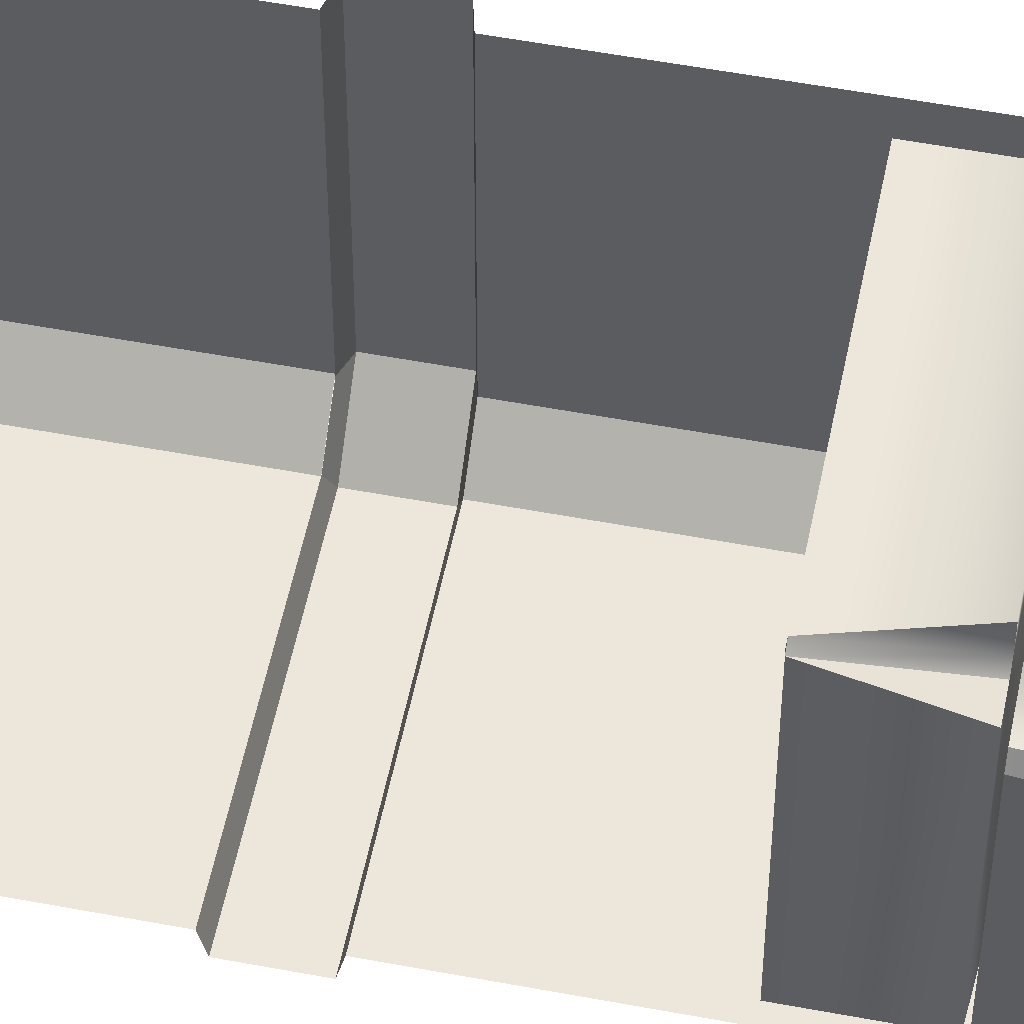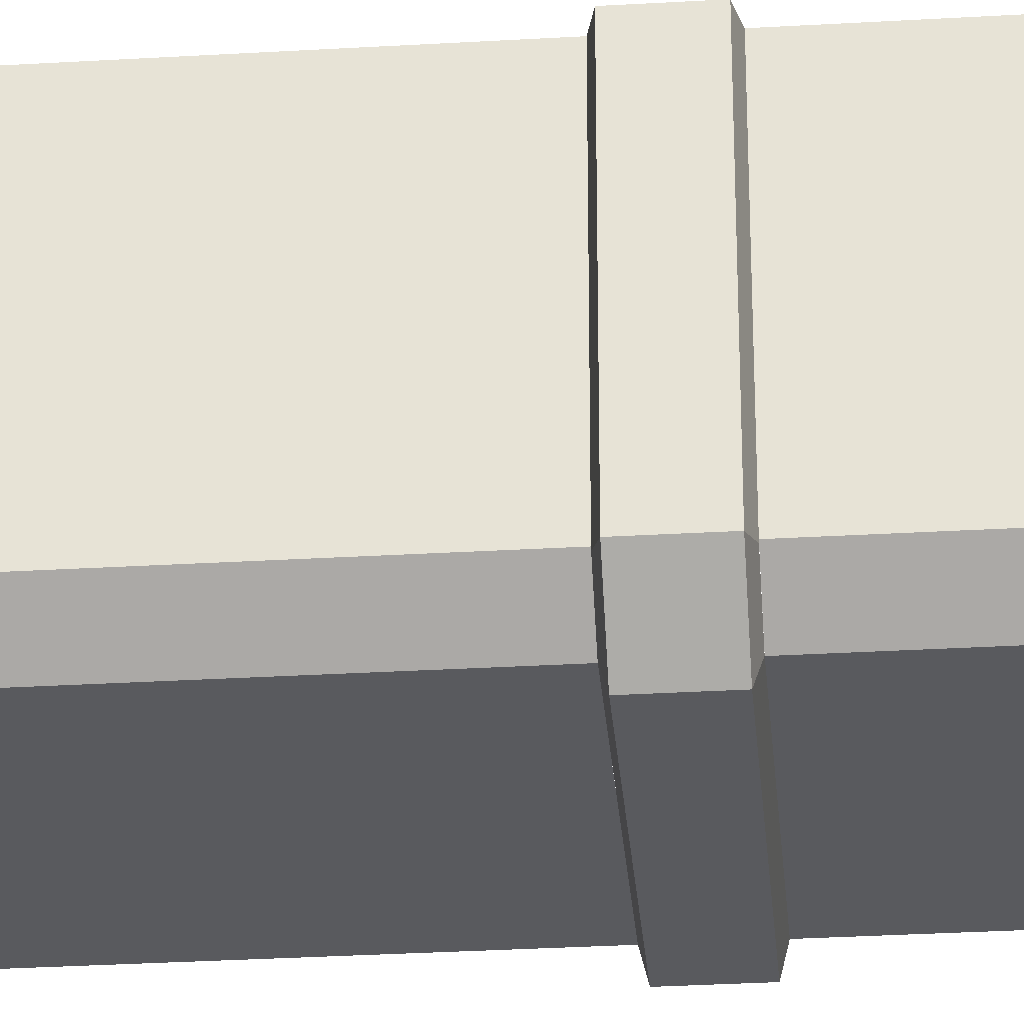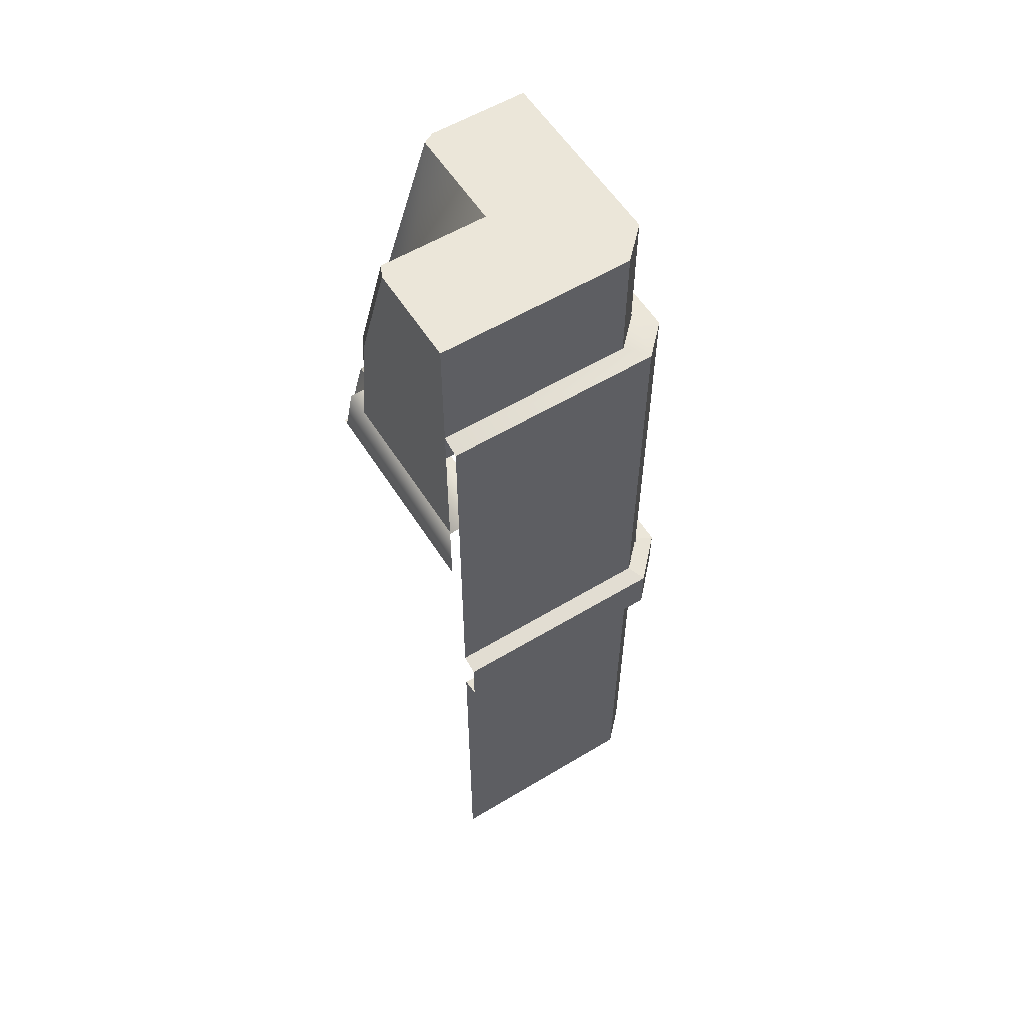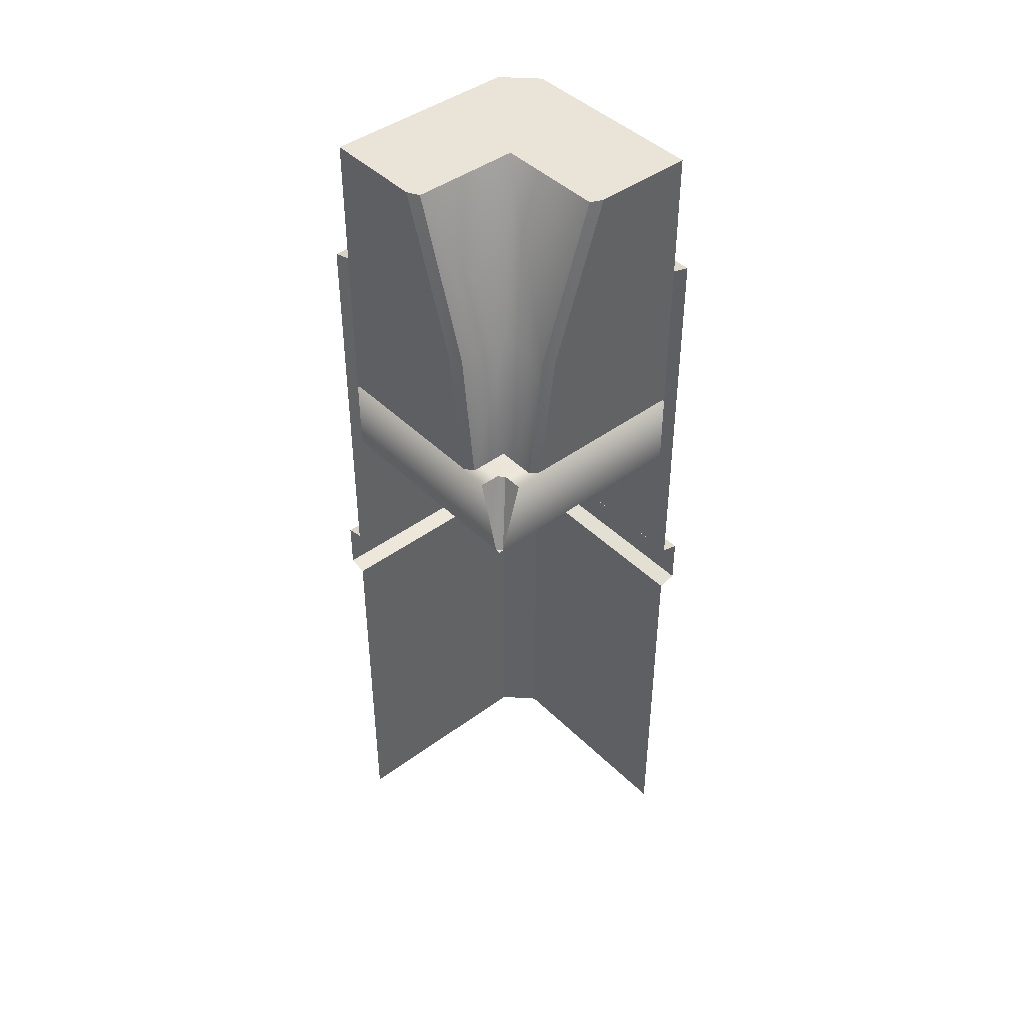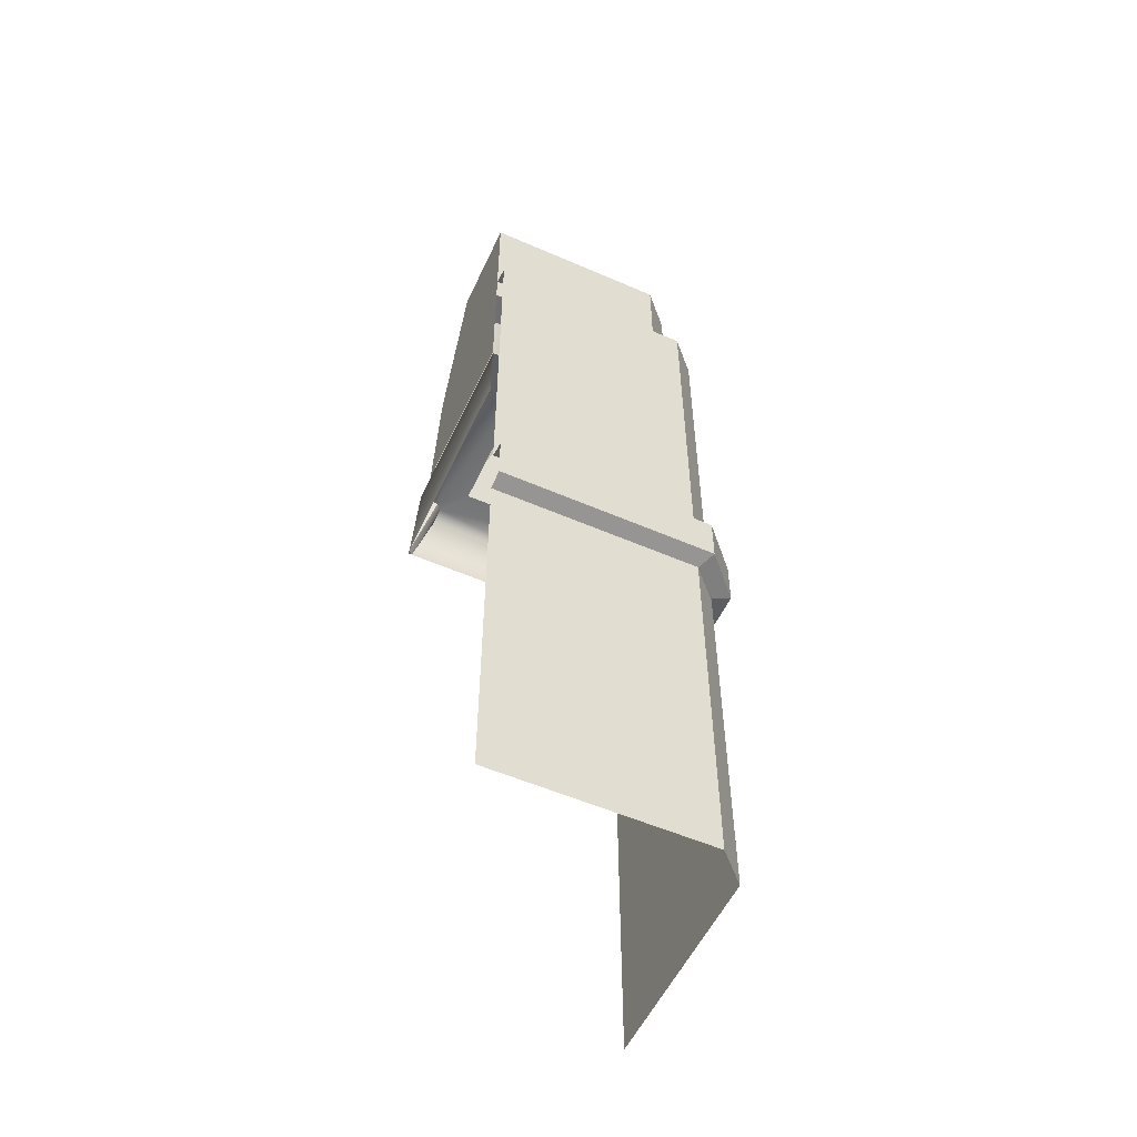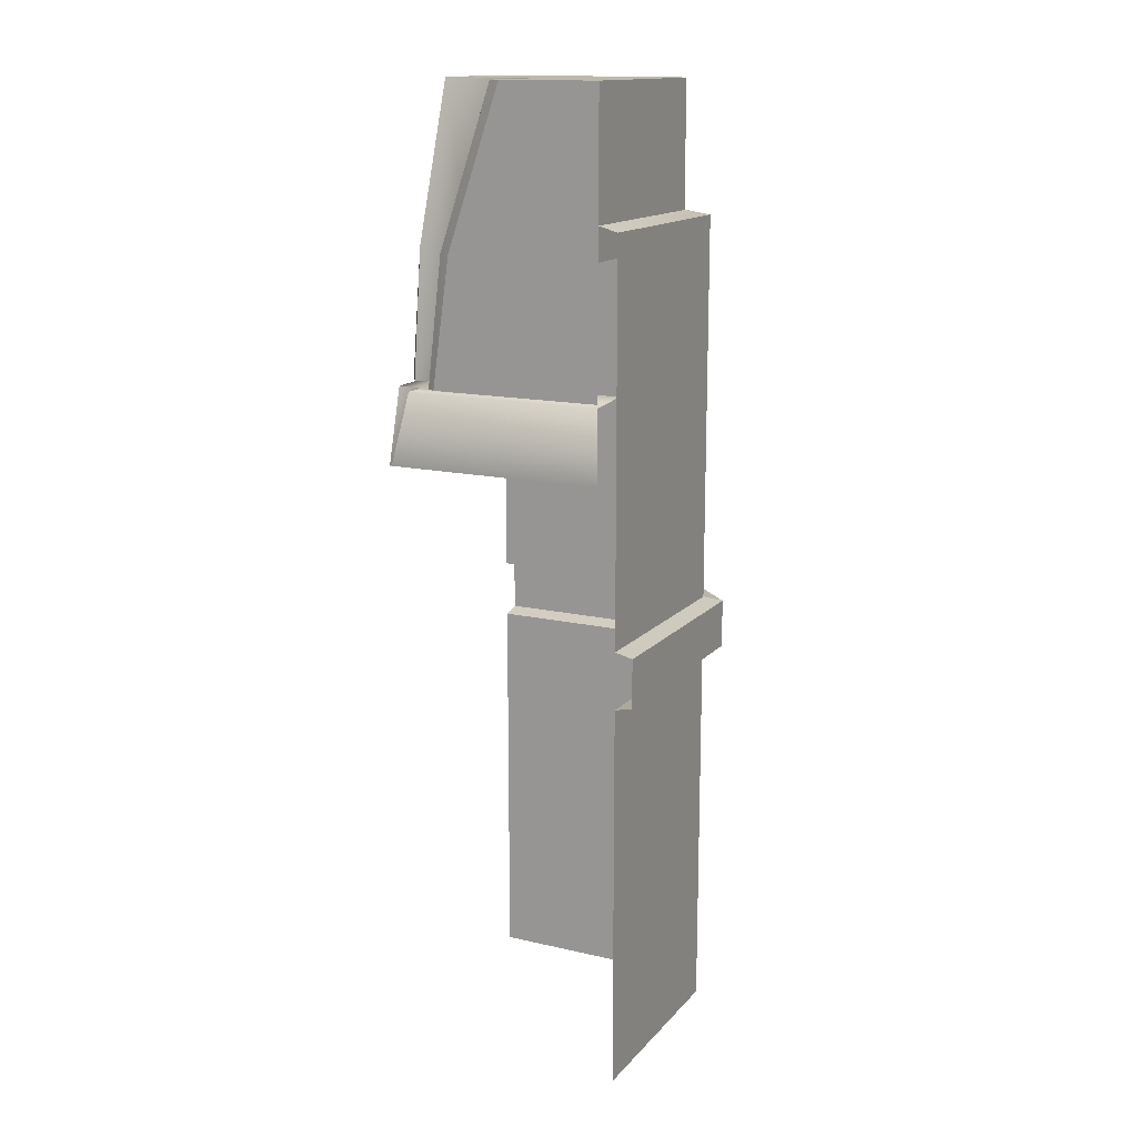
<metadata>
{"format":"obj","ext":"obj","renderer":"f3d","projection":"perspective","resolution":1024,"background":"white","views":[{"elev":53.7,"azim":101.4,"up":"+Z"},{"elev":-31.3,"azim":-85.2,"up":"+Z"},{"elev":57.3,"azim":148.0,"up":"+Y"},{"elev":43.5,"azim":49.0,"up":"+Y"},{"elev":-54.7,"azim":155.3,"up":"+Y"},{"elev":14.9,"azim":116.3,"up":"+Y"}]}
</metadata>
<code>
g wall_CS
v 0.4818 -0.003118 0.5035
v 0.3884 0.3288 0.5035
v 0.3884 0.3288 0.4144
v 0.3884 0.3288 0.4144
v 0.3884 0.3288 0.5035
v -0.5066 0.3288 0.5035
v 0.5035 0.3288 -0.5066
v 0.5035 0.3288 0.3884
v 0.4144 0.3288 0.3884
v 0.5035 0.3288 0.3884
v 0.5035 -0.003118 0.4818
v 0.4144 0.3288 0.3884
v 0.5035 -0.003118 0.4818
v 0.5035 -0.003118 0.5035
v 0.4818 -0.003118 0.5035
v 0.2907 0.3426 -0.5066
v 0.4144 0.3288 0.3884
v 0.2907 0.3426 0.2912
v 0.5035 0.3288 -0.5066
v 0.4144 0.3288 0.3884
v 0.5035 0.3288 0.3884
v 0.5035 -0.003117 -0.5066
v 0.5035 -0.003118 0.4818
v -0.006548 1.626 0.4759
v -0.006548 1.626 -0.006548
v 0.2361 0.9187 0.2361
v 0.2361 0.9187 0.4759
v -0.006548 1.626 0.4759
v -0.0595 1.626 0.5035
v -0.0595 1.626 -0.0595
v -0.006548 1.626 -0.006548
v -0.006548 1.626 0.4759
v 0.2361 0.9187 0.4759
v 0.1848 0.9187 0.5035
v -0.0595 1.626 0.5035
v 0.3043 0.3426 0.4759
v 0.2361 0.9187 0.4759
v 0.2361 0.9187 0.2361
v 0.3043 0.3426 0.3043
v -0.0595 1.626 0.5035
v 0.1848 0.9187 0.5035
v -0.3948 0.9187 0.5035
v -0.3948 1.626 0.5035
v 0.2361 0.9187 0.4759
v 0.3043 0.3426 0.4759
v 0.2662 0.3426 0.5035
v 0.1848 0.9187 0.5035
v 0.1848 0.9187 0.5035
v 0.2662 0.3426 0.5035
v -0.5066 0.3426 0.5035
v -0.3948 0.9187 0.5035
v -0.5066 0.9187 0.5035
v -0.0595 1.626 -0.0595
v -0.2921 1.626 -0.3948
v 0.5035 1.626 -0.3948
v 0.5035 1.626 -0.0595
v -0.006548 1.626 -0.006548
v 0.4784 1.626 -0.006548
v 0.4784 0.9187 0.2361
v 0.2361 0.9187 0.2361
v 0.5035 0.9187 -0.5066
v 0.5035 0.9187 -0.3948
v 0.5035 1.626 -0.3948
v 0.5035 1.626 -0.5066
v -0.006548 1.626 -0.006548
v -0.0595 1.626 -0.0595
v 0.5035 1.626 -0.0595
v 0.4784 1.626 -0.006548
v 0.3043 0.3426 0.3043
v 0.2361 0.9187 0.2361
v 0.4784 0.9187 0.2361
v 0.4784 0.3426 0.3043
v 0.5035 0.9187 0.1848
v 0.4784 0.9187 0.2361
v 0.4784 1.626 -0.006548
v 0.5035 1.626 -0.0595
v 0.5035 0.9187 0.1848
v 0.5035 0.3426 -0.5066
v 0.5035 0.3426 0.2662
v 0.5035 0.9187 -0.3948
v 0.5035 0.9187 -0.5066
v 0.5035 0.3426 0.2662
v 0.4784 0.3426 0.3043
v 0.4784 0.9187 0.2361
v 0.5035 0.9187 0.1848
v -0.3948 1.626 -0.2921
v -0.2921 1.626 -0.3948
v -0.0595 1.626 -0.0595
v -0.3948 1.626 0.5035
v -0.0595 1.626 0.5035
v 0.3884 0.3288 0.5035
v 0.4818 -0.003118 0.5035
v -0.5066 -0.003117 0.5035
v -0.5066 0.3288 0.5035
v 0.3884 0.3288 0.4144
v -0.5066 0.3426 0.2912
v 0.4144 0.3288 0.3884
v 0.2907 0.3426 0.2912
v 0.3884 0.3288 0.4144
v 0.3884 0.3288 0.4144
v 0.4144 0.3288 0.3884
v 0.5035 -0.003118 0.4818
v 0.4818 -0.003118 0.5035
v 0.5035 -0.7006 -0.5911
v 0.5035 1.041 -0.5911
v -0.4601 1.041 -0.5911
v -0.4601 -0.7006 -0.5911
v 0.5035 1.064 -0.5065
v -0.4601 1.041 -0.5911
v 0.5035 1.041 -0.5911
v -0.3738 1.064 -0.5065
v -0.5045 1.064 -0.3755
v -0.5911 1.041 -0.4601
v -0.5911 -0.7006 -0.4601
v -0.5911 1.041 -0.4601
v -0.5911 1.041 0.5054
v -0.5911 -0.7006 0.5054
v -0.5045 1.064 -0.3755
v -0.5045 1.064 0.5054
v -0.5911 1.041 0.5054
v -0.5911 1.041 -0.4601
v -0.5911 1.041 -0.4601
v -0.5911 -0.7006 -0.4601
v -0.4601 -0.7006 -0.5911
v -0.4601 1.041 -0.5911
v -0.5066 1.626 0.5035
v -0.5066 0.9187 0.5035
v -0.5066 0.9187 -0.3696
v -0.5066 1.626 -0.3696
v -0.3696 1.626 -0.5066
v -0.3696 0.9187 -0.5066
v 0.5035 0.9187 -0.5066
v 0.5035 1.626 -0.5066
v -0.5066 1.626 -0.3696
v -0.5066 0.9187 -0.3696
v -0.3696 0.9187 -0.5066
v -0.3696 1.626 -0.5066
v 0.5035 1.626 -0.5066
v 0.5035 1.626 -0.3948
v -0.2921 1.626 -0.3948
v -0.3696 1.626 -0.5066
v -0.3948 1.626 -0.2921
v -0.5066 1.626 -0.3696
v -0.3948 1.626 -0.2921
v -0.3948 1.626 0.5035
v -0.5066 1.626 0.5035
v -0.5066 1.626 -0.3696
v 0.5035 1.626 -0.0595
v 0.5035 1.626 -0.3948
v 0.5035 0.9187 -0.3948
v 0.5035 0.9187 0.1848
v -0.5066 1.626 0.5035
v -0.3948 1.626 0.5035
v -0.3948 0.9187 0.5035
v -0.5066 0.9187 0.5035
v 0.5035 -0.9574 -0.5908
v 0.5035 -0.938 -0.6711
v -0.4996 -0.938 -0.6711
v -0.4617 -0.9574 -0.5908
v 0.5035 -0.938 -0.6711
v 0.5035 -0.7199 -0.6711
v -0.4996 -0.7199 -0.6711
v -0.4996 -0.938 -0.6711
v 0.5035 -0.7199 -0.6711
v 0.5035 -0.7006 -0.5908
v -0.4617 -0.7006 -0.5908
v -0.4996 -0.7199 -0.6711
v -0.5911 -0.9574 -0.4677
v -0.6714 -0.938 -0.4924
v -0.6714 -0.938 0.5054
v -0.5911 -0.9574 0.5054
v -0.6714 -0.938 -0.4924
v -0.6714 -0.7199 -0.4924
v -0.6714 -0.7199 0.5054
v -0.6714 -0.938 0.5054
v -0.6714 -0.7199 -0.4924
v -0.5911 -0.7006 -0.4677
v -0.5911 -0.7006 0.5054
v -0.6714 -0.7199 0.5054
v -0.5911 -0.9574 -0.4677
v -0.4617 -0.9574 -0.5908
v -0.4996 -0.938 -0.6711
v -0.6714 -0.938 -0.4924
v -0.5911 -0.7006 -0.4677
v -0.6714 -0.7199 -0.4924
v -0.4996 -0.7199 -0.6711
v -0.4617 -0.7006 -0.5908
v -0.6714 -0.938 -0.4924
v -0.4996 -0.938 -0.6711
v -0.4996 -0.7199 -0.6711
v -0.6714 -0.7199 -0.4924
v 0.5035 -2.699 -0.5911
v 0.5035 -0.9574 -0.5911
v -0.4601 -0.9574 -0.5911
v -0.4601 -2.699 -0.5911
v -0.5912 -2.699 -0.4601
v -0.5911 -0.9574 -0.4601
v -0.5912 -0.9574 0.5054
v -0.5912 -2.699 0.5054
v -0.5911 -0.9574 -0.4601
v -0.5912 -2.699 -0.4601
v -0.4601 -2.699 -0.5911
v -0.4601 -0.9574 -0.5911
g wall_CS_0
f 3 2 1
f 6 5 4
f 9 8 7
f 12 11 10
f 15 14 13
f 18 17 16
f 16 20 19
f 22 19 21
f 23 22 21
f 26 25 24
f 27 26 24
f 30 29 28
f 31 30 28
f 34 33 32
f 35 34 32
f 38 37 36
f 39 38 36
f 42 41 40
f 43 42 40
f 46 45 44
f 47 46 44
f 50 49 48
f 51 50 48
f 52 50 51
f 55 54 53
f 56 55 53
f 59 58 57
f 60 59 57
f 63 62 61
f 64 63 61
f 67 66 65
f 68 67 65
f 71 70 69
f 72 71 69
f 75 74 73
f 76 75 73
f 79 78 77
f 78 80 77
f 81 80 78
f 84 83 82
f 85 84 82
f 88 87 86
f 88 86 89
f 90 88 89
f 93 92 91
f 94 93 91
f 96 94 95
f 98 95 97
f 98 96 99
f 102 101 100
f 103 102 100
f 106 105 104
f 107 106 104
f 110 109 108
f 109 111 108
f 111 109 112
f 109 113 112
f 116 115 114
f 117 116 114
f 120 119 118
f 121 120 118
f 124 123 122
f 125 124 122
f 128 127 126
f 129 128 126
f 132 131 130
f 133 132 130
f 136 135 134
f 137 136 134
f 140 139 138
f 141 140 138
f 142 140 141
f 143 142 141
f 146 145 144
f 147 146 144
f 150 149 148
f 151 150 148
f 154 153 152
f 155 154 152
f 158 157 156
f 159 158 156
f 162 161 160
f 163 162 160
f 166 165 164
f 167 166 164
f 170 169 168
f 171 170 168
f 174 173 172
f 175 174 172
f 178 177 176
f 179 178 176
f 182 181 180
f 183 182 180
f 186 185 184
f 187 186 184
f 190 189 188
f 191 190 188
f 194 193 192
f 195 194 192
f 198 197 196
f 199 198 196
f 202 201 200
f 203 202 200

</code>
